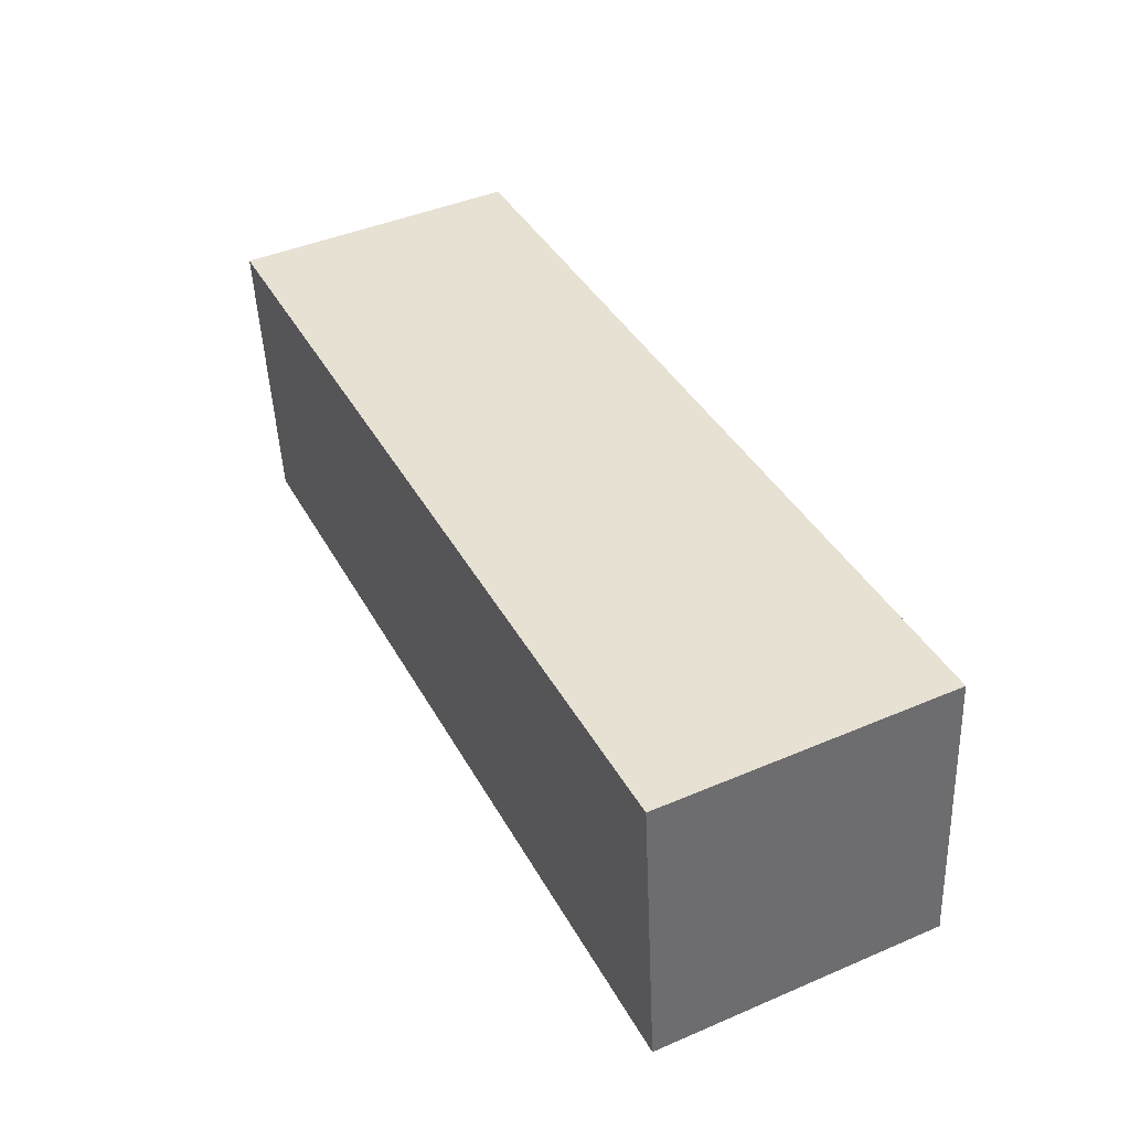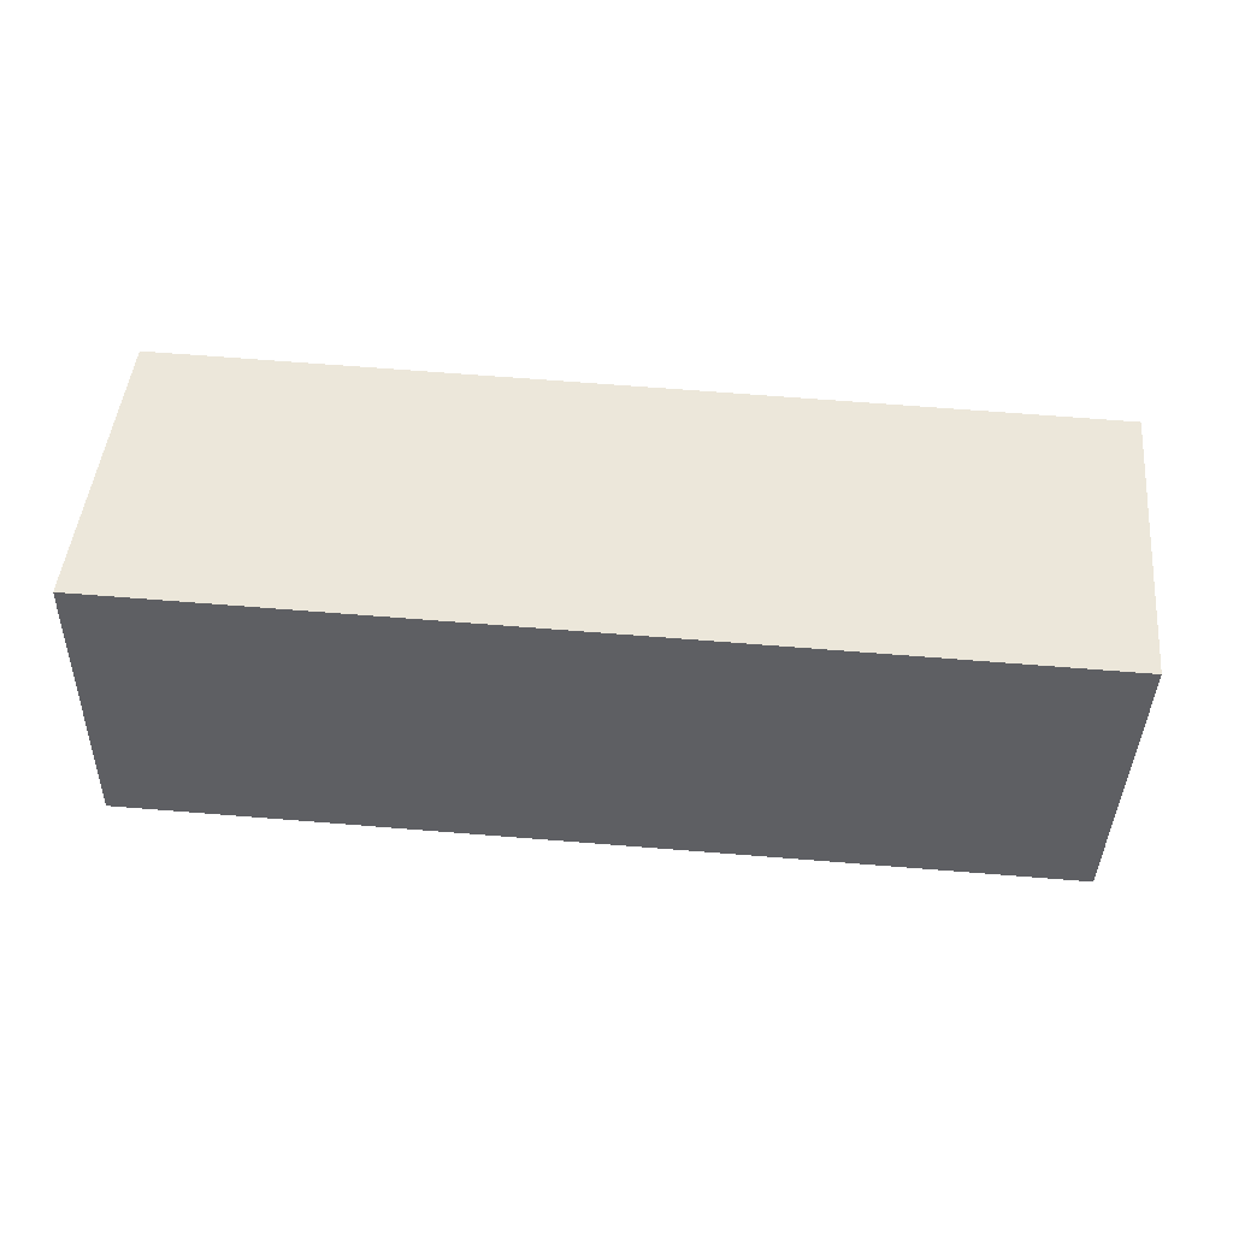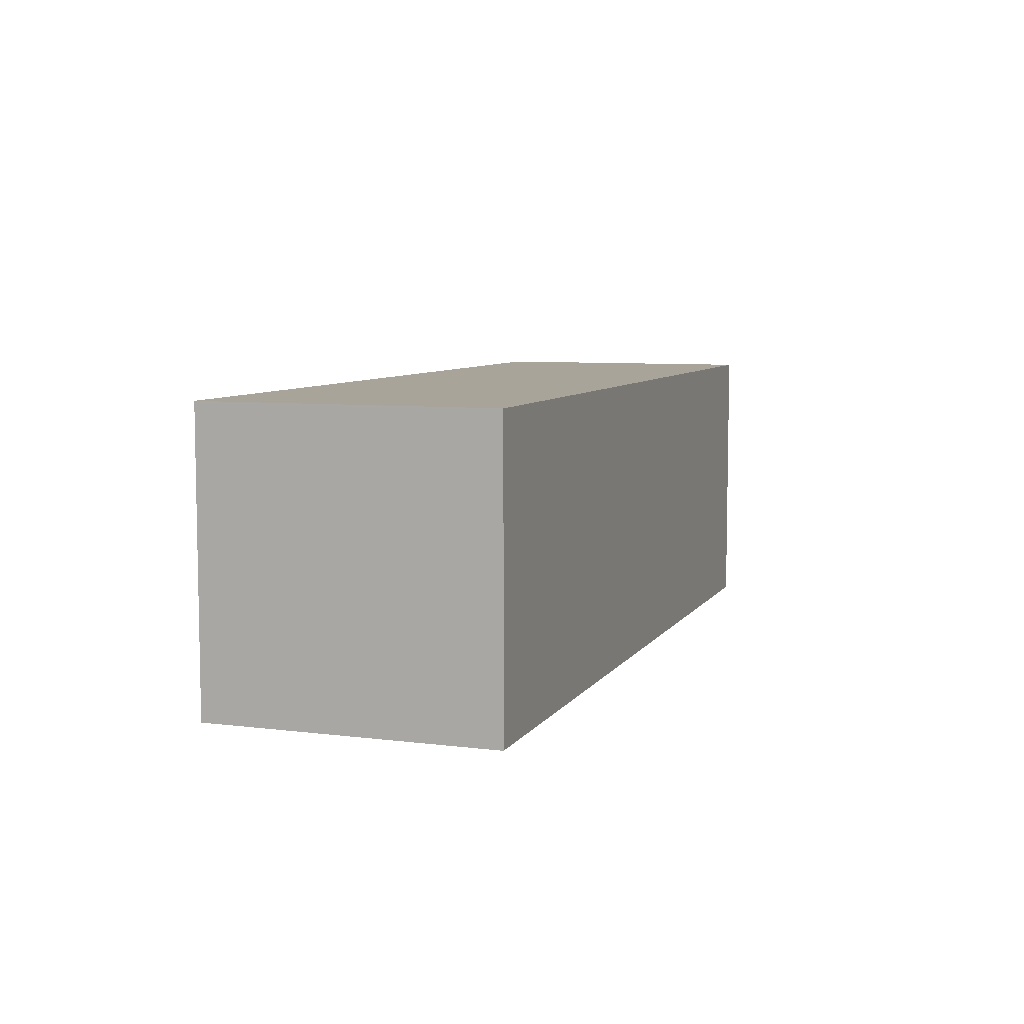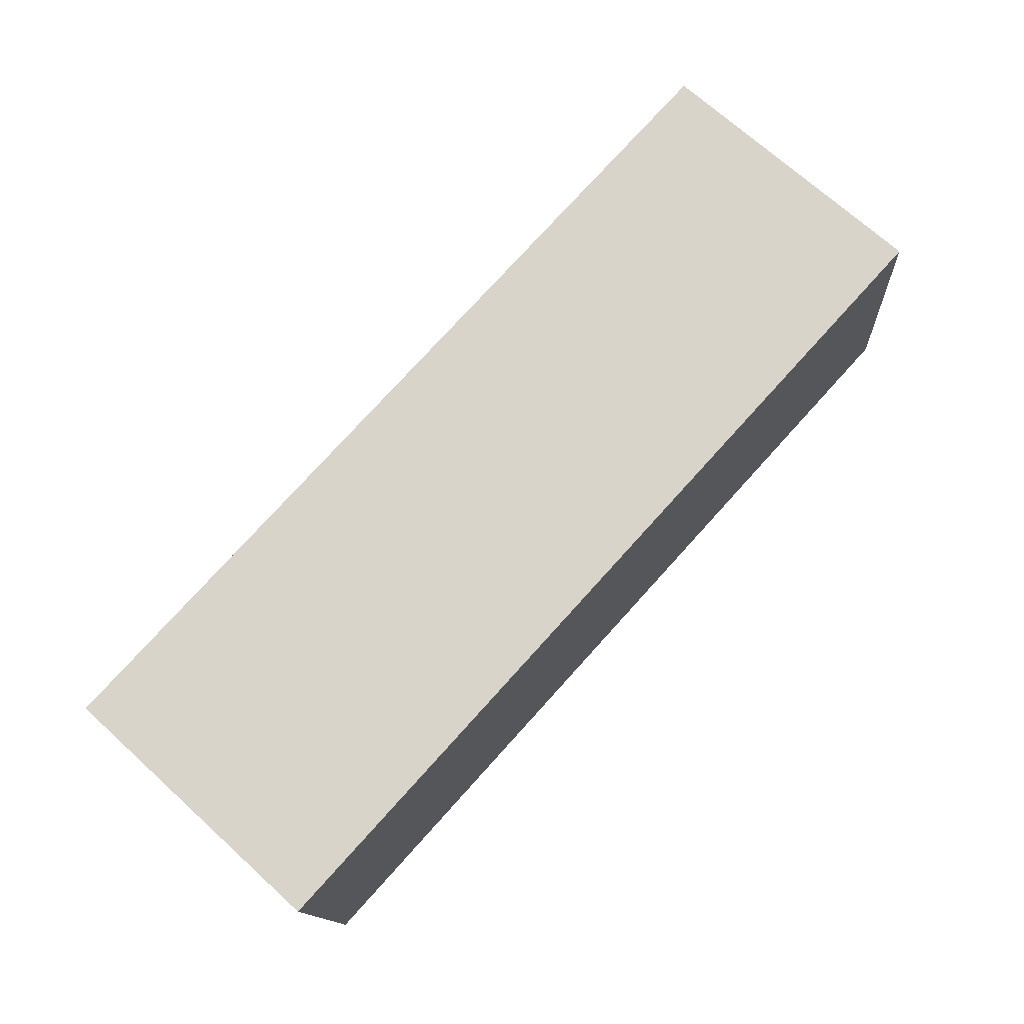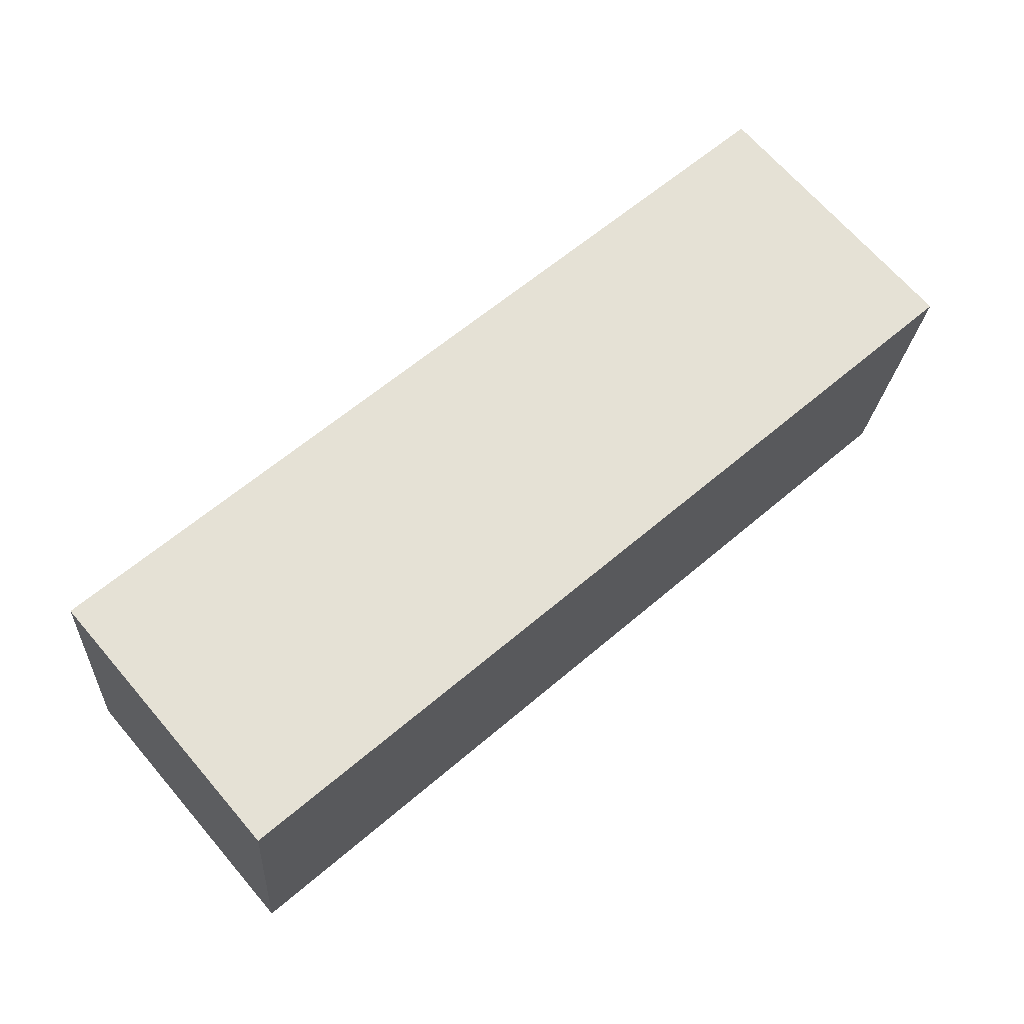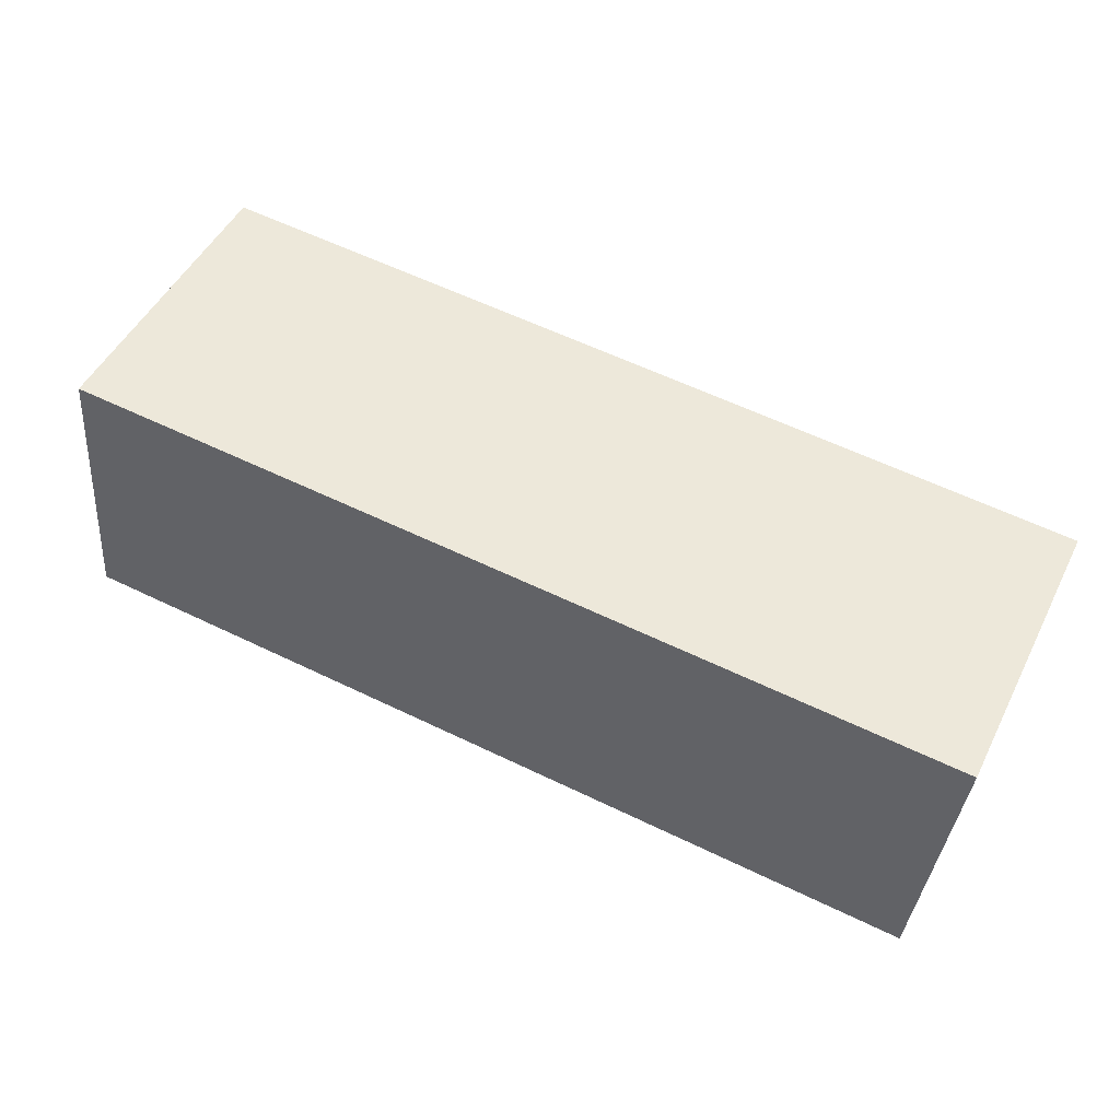
<metadata>
{"format":"obj","ext":"obj","renderer":"f3d","projection":"perspective","resolution":1024,"background":"white","views":[{"elev":44.4,"azim":-116.4,"up":"+Y"},{"elev":-41.2,"azim":-1.5,"up":"+Y"},{"elev":7.1,"azim":104.5,"up":"+Z"},{"elev":70.8,"azim":132.3,"up":"+Y"},{"elev":68.6,"azim":-40.8,"up":"+Y"},{"elev":49.8,"azim":26.1,"up":"+Y"}]}
</metadata>
<code>
g B_2_r
v 0.2732 0.0197 -0.02558
v 0.2732 0.0197 0.07558
v 0.2832 0.1207 0.07558
v 0.2832 0.1207 -0.02558
v -0.03655 0.04306 -0.02558
v 0.2732 0.0197 -0.02558
v 0.2832 0.1207 -0.02558
v -0.02652 0.144 -0.02557
v -0.02652 0.144 -0.02557
v 0.2832 0.1207 -0.02558
v 0.2832 0.1207 0.07558
v -0.02652 0.144 0.07558
v -0.02652 0.144 0.07558
v 0.2832 0.1207 0.07558
v 0.2732 0.0197 0.07558
v -0.03655 0.04306 0.07558
v -0.03655 0.04306 0.07558
v 0.2732 0.0197 0.07558
v 0.2732 0.0197 -0.02558
v -0.03655 0.04306 -0.02558
v -0.03655 0.04306 -0.02558
v -0.02652 0.144 -0.02557
v -0.02652 0.144 0.07558
v -0.03655 0.04306 0.07558
g B_2_r_0
f 3 2 1
f 4 3 1
f 7 6 5
f 8 7 5
f 11 10 9
f 12 11 9
f 15 14 13
f 16 15 13
f 19 18 17
f 20 19 17
f 23 22 21
f 24 23 21

</code>
